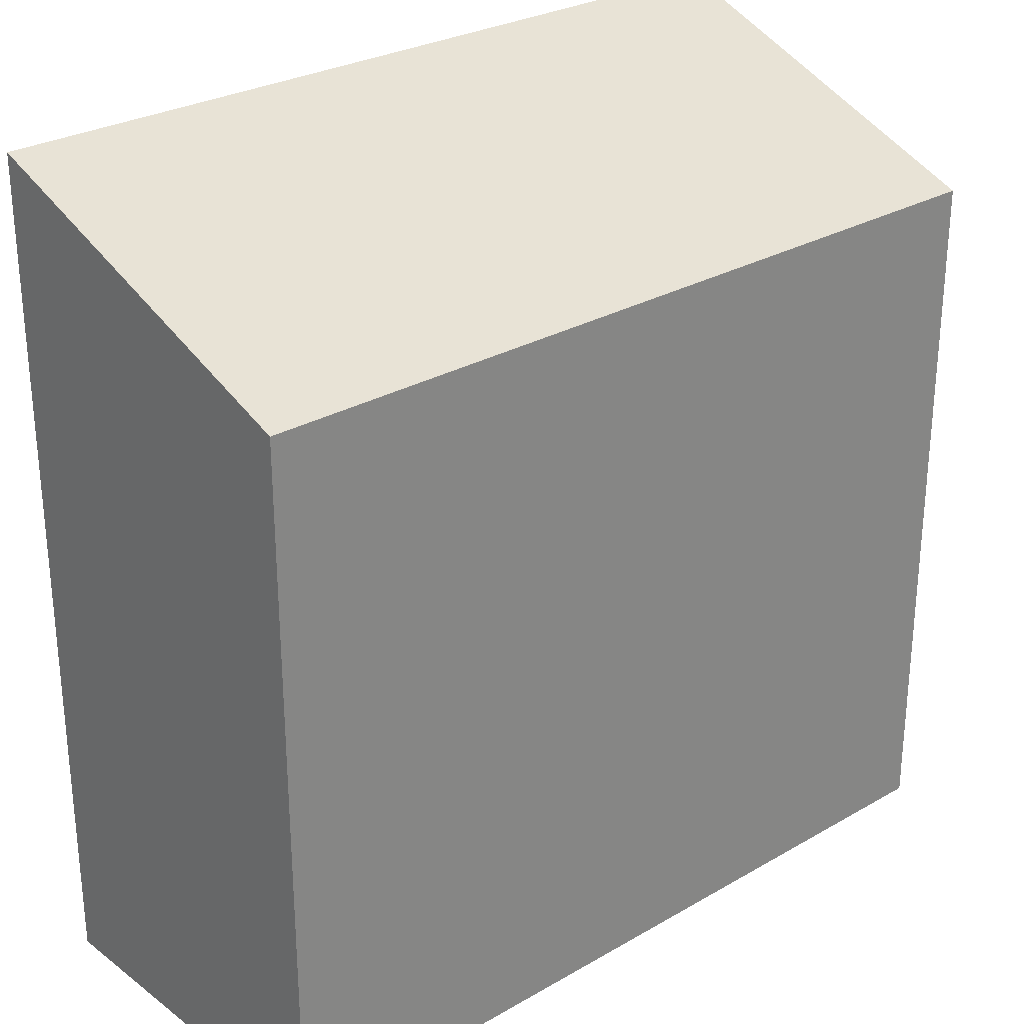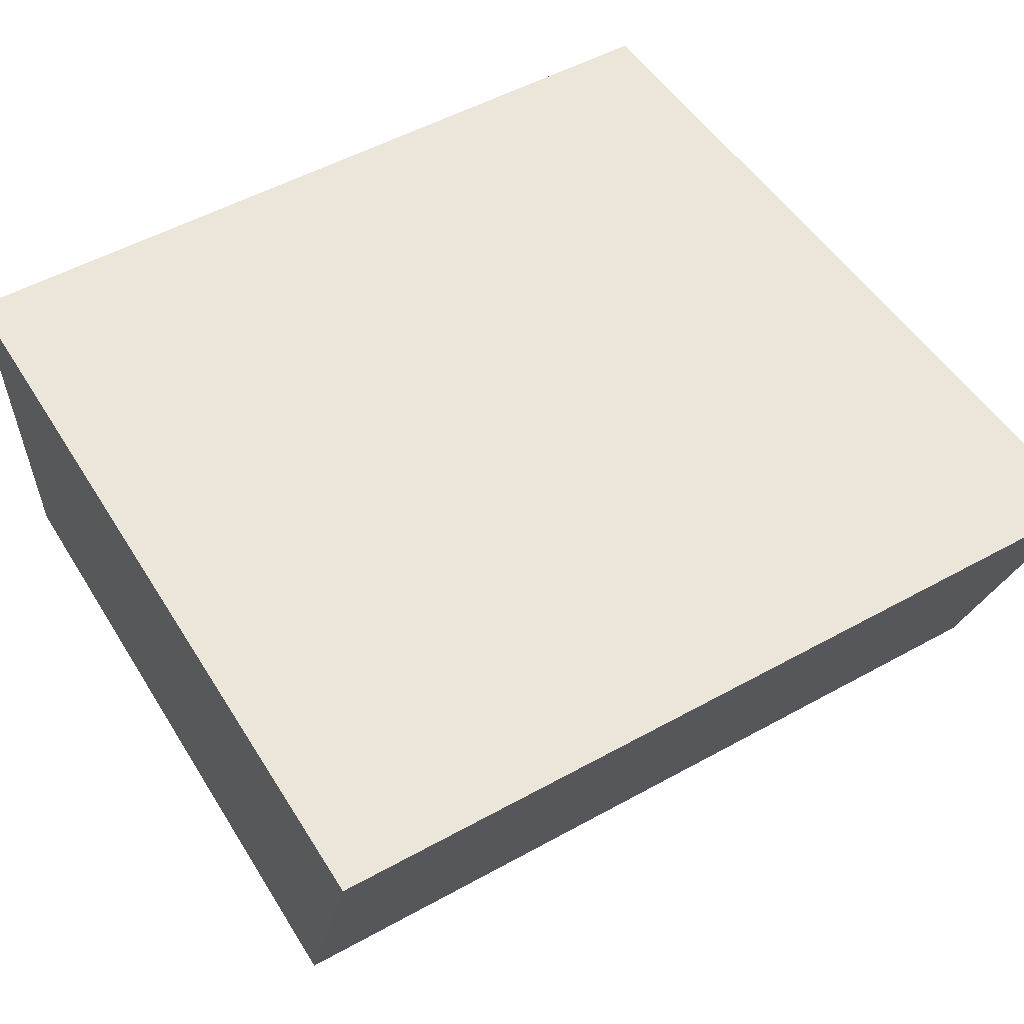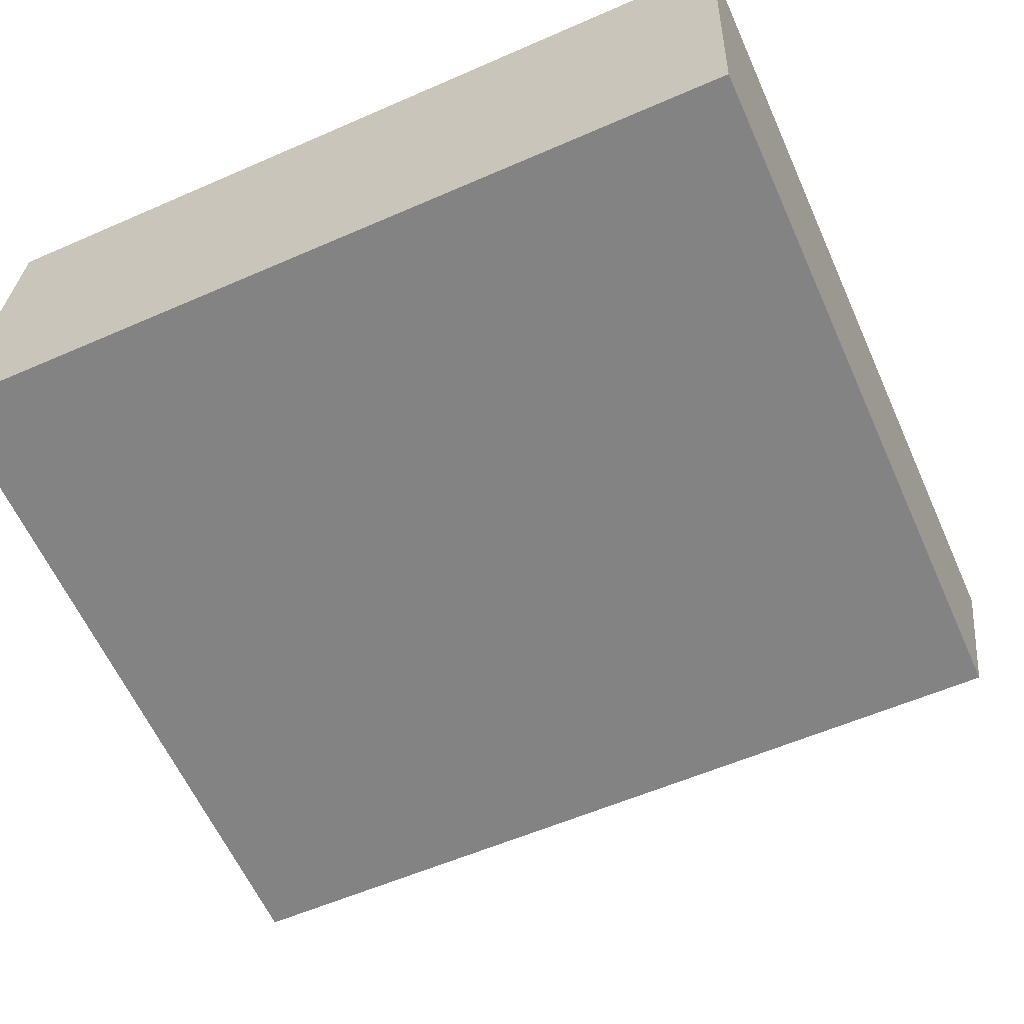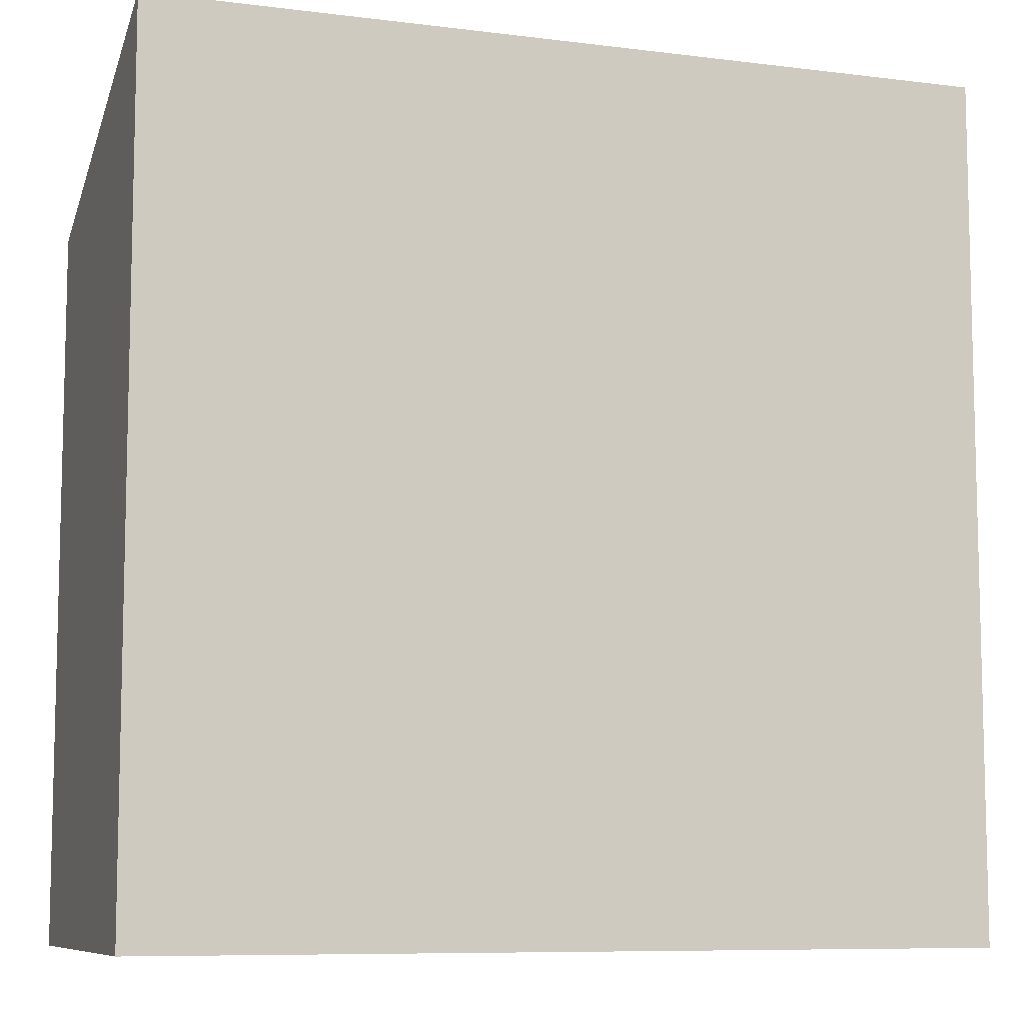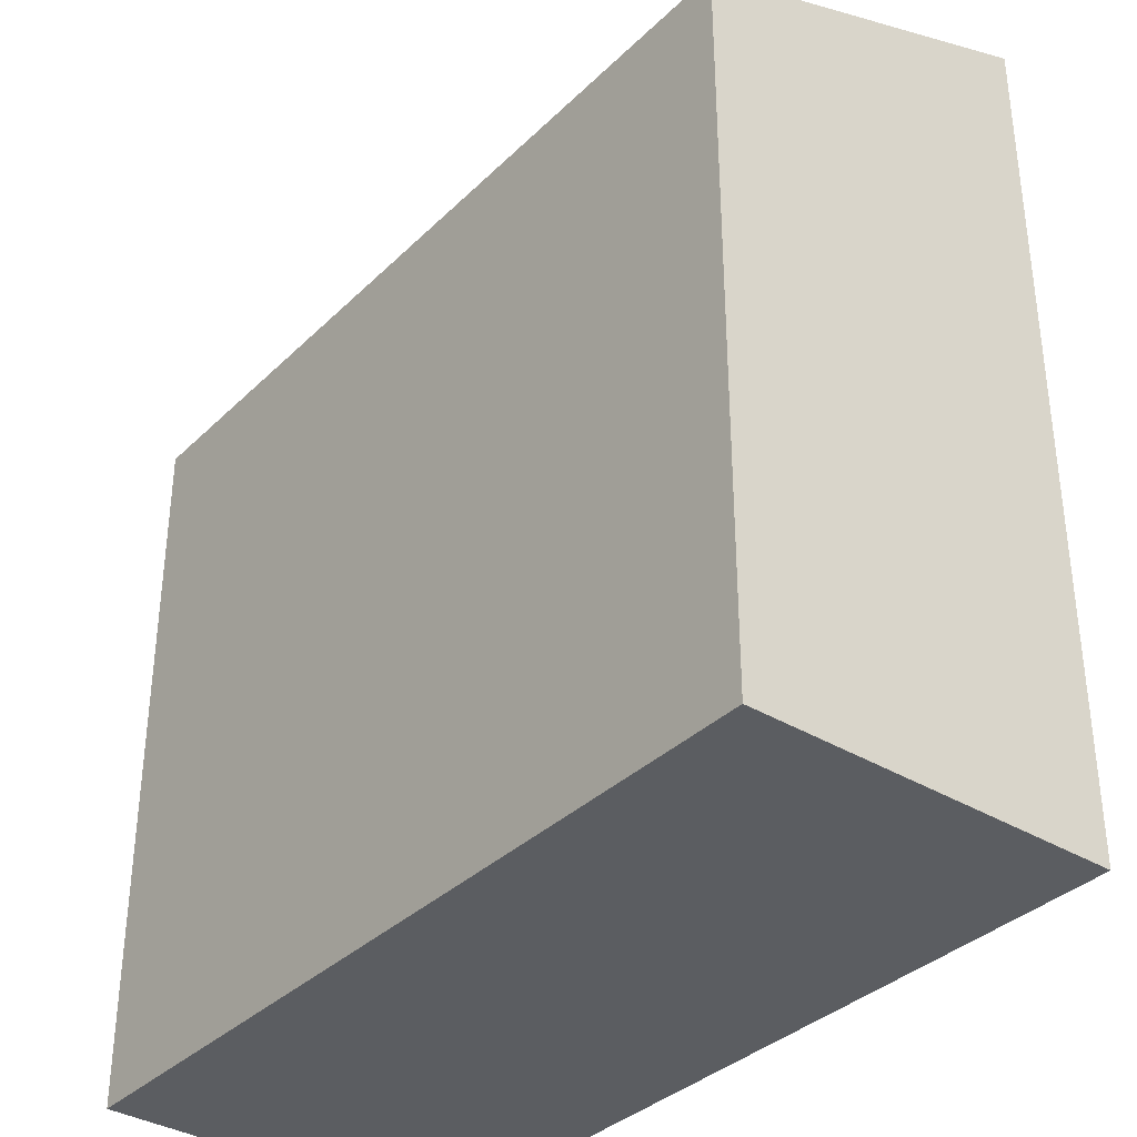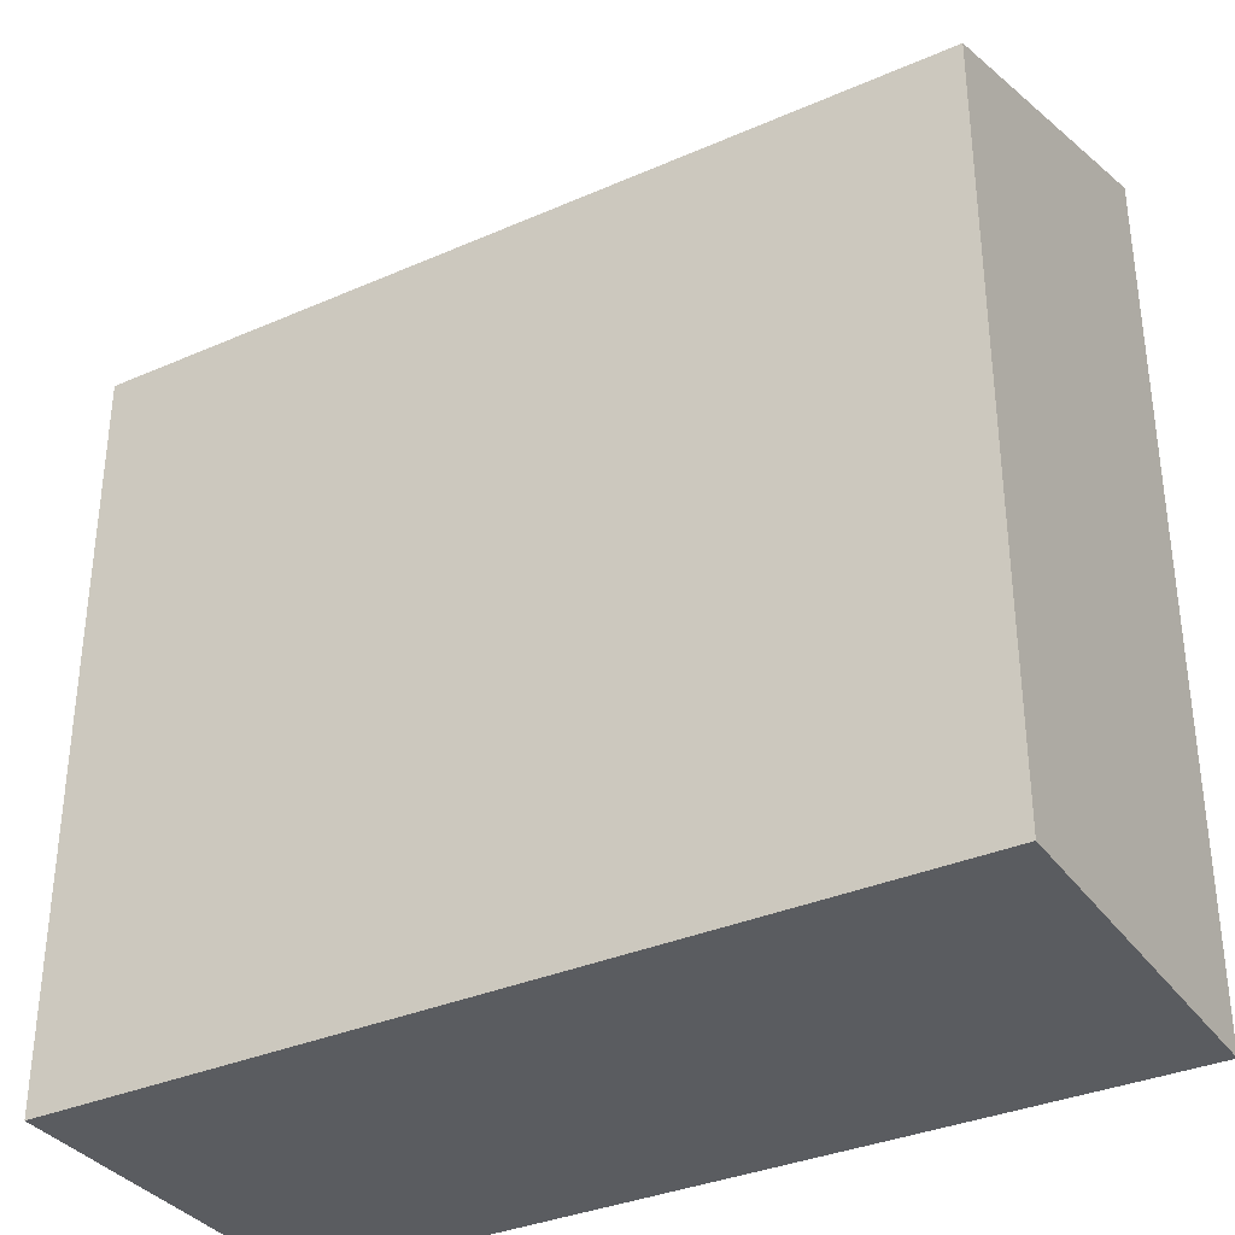
<metadata>
{"format":"obj","ext":"obj","renderer":"f3d","projection":"perspective","resolution":1024,"background":"white","views":[{"elev":28.1,"azim":140.5,"up":"+Y"},{"elev":49.6,"azim":149.4,"up":"+Z"},{"elev":-61.9,"azim":24.3,"up":"+Z"},{"elev":-8.5,"azim":-17.2,"up":"+Y"},{"elev":-35.4,"azim":-126.8,"up":"+Y"},{"elev":-34.3,"azim":-147.8,"up":"+Y"}]}
</metadata>
<code>
v  7.839 6.704 -0.223
v  0.122 8.013 3.44
v  7.983 8.013 3.213
v  0 6.703 4.104e-16
v  7.983 -1.967e-16 3.213
v  7.839 1.365e-17 -0.223
v  0 0 0
v  0.122 -2.106e-16 3.44
g defaultobject
f 1 2 3
f 2 1 4
f 5 1 3
f 1 5 6
f 6 4 1
f 4 6 7
f 4 8 2
f 8 4 7
f 8 3 2
f 3 8 5
f 8 6 5
f 6 8 7

</code>
